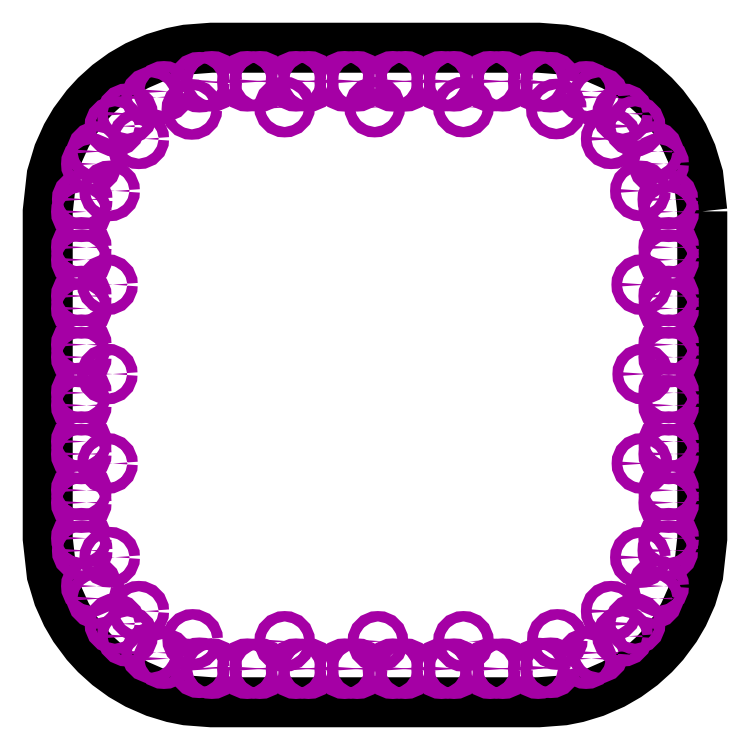
<metadata>
{"format":"dxf","ext":"dxf","renderer":"ezdxf+matplotlib","layout":"modelspace","background":"white","min_lineweight":24,"dpi":150}
</metadata>
<code>
0
SECTION
2
ENTITIES
0
LWPOLYLINE
8
0
90
       56
70
   129
43
0
10
1000
20
500
10
1000
20
-500
10
987.8
20
-609.6
10
967.5
20
-677.4
10
943
20
-731.8
10
918.7
20
-773.2
10
882.6
20
-821.9
10
853.6
20
-853.6
10
815.1
20
-888.2
10
771.7
20
-919.7
10
727.8
20
-945.1
10
672
20
-969.5
10
618.2
20
-985.8
10
575.8
20
-994.2
10
500
20
-1000
10
-500
20
-1000
10
-575.8
20
-994.2
10
-618.2
20
-985.8
10
-672
20
-969.5
10
-727.8
20
-945.1
10
-771.7
20
-919.7
10
-815.1
20
-888.2
10
-853.6
20
-853.6
10
-882.6
20
-821.9
10
-918.7
20
-773.2
10
-943
20
-731.8
10
-967.5
20
-677.4
10
-987.8
20
-609.6
10
-1000
20
-500
10
-1000
20
500
10
-987.8
20
609.6
10
-967.5
20
677.4
10
-943
20
731.8
10
-918.7
20
773.2
10
-882.6
20
821.9
10
-853.6
20
853.6
10
-815.1
20
888.2
10
-771.7
20
919.7
10
-727.8
20
945.1
10
-672
20
969.5
10
-618.2
20
985.8
10
-575.8
20
994.2
10
-500
20
1000
10
500
20
1000
10
575.8
20
994.2
10
618.2
20
985.8
10
672
20
969.5
10
727.8
20
945.1
10
771.7
20
919.7
10
815.1
20
888.2
10
853.6
20
853.6
10
882.6
20
821.9
10
918.7
20
773.2
10
943
20
731.8
10
967.5
20
677.4
10
987.8
20
609.6
0
CIRCLE
8
T32
10
682.9
20
-848.9
30
0
40
16
0
CIRCLE
8
T32
10
536.6
20
-894.6
30
0
40
16
0
CIRCLE
8
T32
10
390.1
20
-897.4
30
0
40
16
0
CIRCLE
8
T32
10
241.4
20
-897.4
30
0
40
16
0
CIRCLE
8
T32
10
-352.1
20
-897.4
30
0
40
16
0
CIRCLE
8
T32
10
-203.4
20
-897.4
30
0
40
16
0
CIRCLE
8
T32
10
-54.61
20
-897.4
30
0
40
16
0
CIRCLE
8
T32
10
92.61
20
-897.4
30
0
40
16
0
CIRCLE
8
T32
10
-644.9
20
-866.7
30
0
40
16
0
CIRCLE
8
T32
10
-498.6
20
-897.3
30
0
40
16
0
CIRCLE
8
T32
10
644.9
20
866.7
30
0
40
16
0
CIRCLE
8
T32
10
498.6
20
897.3
30
0
40
16
0
CIRCLE
8
T32
10
-682.9
20
848.9
30
0
40
16
0
CIRCLE
8
T32
10
-536.6
20
894.6
30
0
40
16
0
CIRCLE
8
T32
10
866.7
20
-644.9
30
0
40
16
0
CIRCLE
8
T32
10
897.3
20
-498.6
30
0
40
16
0
CIRCLE
8
T32
10
848.9
20
682.9
30
0
40
16
0
CIRCLE
8
T32
10
894.6
20
536.6
30
0
40
16
0
CIRCLE
8
T32
10
-848.9
20
-682.9
30
0
40
16
0
CIRCLE
8
T32
10
-894.6
20
-536.6
30
0
40
16
0
CIRCLE
8
T32
10
-897.4
20
-390.1
30
0
40
16
0
CIRCLE
8
T32
10
-897.4
20
-241.4
30
0
40
16
0
CIRCLE
8
T32
10
-897.4
20
352.1
30
0
40
16
0
CIRCLE
8
T32
10
-897.4
20
203.4
30
0
40
16
0
CIRCLE
8
T32
10
-897.4
20
54.61
30
0
40
16
0
CIRCLE
8
T32
10
-897.4
20
-92.61
30
0
40
16
0
CIRCLE
8
T32
10
-866.7
20
644.9
30
0
40
16
0
CIRCLE
8
T32
10
-897.3
20
498.6
30
0
40
16
0
CIRCLE
8
T32
10
756.7
20
798.2
30
0
40
16
0
CIRCLE
8
T32
10
-756.7
20
-798.2
30
0
40
16
0
CIRCLE
8
T32
10
-390.1
20
897.4
30
0
40
16
0
CIRCLE
8
T32
10
-794.7
20
760.3
30
0
40
16
0
CIRCLE
8
T32
10
-241.4
20
897.4
30
0
40
16
0
CIRCLE
8
T32
10
-92.61
20
897.4
30
0
40
16
0
CIRCLE
8
T32
10
54.61
20
897.4
30
0
40
16
0
CIRCLE
8
T32
10
203.4
20
897.4
30
0
40
16
0
CIRCLE
8
T32
10
352.1
20
897.4
30
0
40
16
0
CIRCLE
8
T32
10
897.4
20
390.1
30
0
40
16
0
CIRCLE
8
T32
10
897.4
20
241.4
30
0
40
16
0
CIRCLE
8
T32
10
897.4
20
92.61
30
0
40
16
0
CIRCLE
8
T32
10
897.4
20
-54.61
30
0
40
16
0
CIRCLE
8
T32
10
897.4
20
-203.4
30
0
40
16
0
CIRCLE
8
T32
10
897.4
20
-352.1
30
0
40
16
0
CIRCLE
8
T32
10
794.7
20
-760.3
30
0
40
16
0
CIRCLE
8
T32
10
-276.2
20
818.5
30
0
40
16
0
CIRCLE
8
T32
10
-559.7
20
811.4
30
0
40
16
0
CIRCLE
8
T32
10
-0.8969
20
818.5
30
0
40
16
0
CIRCLE
8
T32
10
270.1
20
818.5
30
0
40
16
0
CIRCLE
8
T32
10
554.1
20
812.7
30
0
40
16
0
CIRCLE
8
T32
10
721.6
20
721.6
30
0
40
16
0
CIRCLE
8
T32
10
810.8
20
562.5
30
0
40
16
0
CIRCLE
8
T32
10
814.9
20
276.1
30
0
40
16
0
CIRCLE
8
T32
10
817.9
20
2.929
30
0
40
16
0
CIRCLE
8
T32
10
815.5
20
-270.2
30
0
40
16
0
CIRCLE
8
T32
10
810.8
20
-557.2
30
0
40
16
0
CIRCLE
8
T32
10
721.6
20
-721.6
30
0
40
16
0
CIRCLE
8
T32
10
557.2
20
-807.8
30
0
40
16
0
CIRCLE
8
T32
10
270.2
20
-813.8
30
0
40
16
0
CIRCLE
8
T32
10
8.838
20
-813.8
30
0
40
16
0
CIRCLE
8
T32
10
-276.1
20
-813.8
30
0
40
16
0
CIRCLE
8
T32
10
-557.2
20
-807.8
30
0
40
16
0
CIRCLE
8
T32
10
-721.6
20
-721.6
30
0
40
16
0
CIRCLE
8
T32
10
-810.6
20
-556.7
30
0
40
16
0
CIRCLE
8
T32
10
-817.3
20
-270.2
30
0
40
16
0
CIRCLE
8
T32
10
-817.9
20
2.929
30
0
40
16
0
CIRCLE
8
T32
10
-817.3
20
276.1
30
0
40
16
0
CIRCLE
8
T32
10
-810.8
20
562.5
30
0
40
16
0
CIRCLE
8
T32
10
-721.6
20
721.6
30
0
40
16
0
CIRCLE
8
T32
10
-352.1
20
897.4
30
0
40
16
0
CIRCLE
8
T32
10
-203.4
20
897.4
30
0
40
16
0
CIRCLE
8
T32
10
-54.61
20
897.4
30
0
40
16
0
CIRCLE
8
T32
10
92.61
20
897.4
30
0
40
16
0
CIRCLE
8
T32
10
241.4
20
897.4
30
0
40
16
0
CIRCLE
8
T32
10
390.1
20
897.4
30
0
40
16
0
CIRCLE
8
T32
10
536.6
20
894.6
30
0
40
16
0
CIRCLE
8
T32
10
682.9
20
848.9
30
0
40
16
0
CIRCLE
8
T32
10
794.7
20
760.3
30
0
40
16
0
CIRCLE
8
T32
10
866.7
20
644.9
30
0
40
16
0
CIRCLE
8
T32
10
897.3
20
498.6
30
0
40
16
0
CIRCLE
8
T32
10
897.4
20
352.1
30
0
40
16
0
CIRCLE
8
T32
10
897.4
20
203.4
30
0
40
16
0
CIRCLE
8
T32
10
897.4
20
54.61
30
0
40
16
0
CIRCLE
8
T32
10
897.4
20
-92.61
30
0
40
16
0
CIRCLE
8
T32
10
897.4
20
-241.4
30
0
40
16
0
CIRCLE
8
T32
10
897.4
20
-390.1
30
0
40
16
0
CIRCLE
8
T32
10
894.6
20
-536.6
30
0
40
16
0
CIRCLE
8
T32
10
848.9
20
-682.9
30
0
40
16
0
CIRCLE
8
T32
10
756.7
20
-798.2
30
0
40
16
0
CIRCLE
8
T32
10
644.9
20
-866.7
30
0
40
16
0
CIRCLE
8
T32
10
498.6
20
-897.3
30
0
40
16
0
CIRCLE
8
T32
10
352.1
20
-897.4
30
0
40
16
0
CIRCLE
8
T32
10
203.4
20
-897.4
30
0
40
16
0
CIRCLE
8
T32
10
54.61
20
-897.4
30
0
40
16
0
CIRCLE
8
T32
10
-92.61
20
-897.4
30
0
40
16
0
CIRCLE
8
T32
10
-241.4
20
-897.4
30
0
40
16
0
CIRCLE
8
T32
10
-390.1
20
-897.4
30
0
40
16
0
CIRCLE
8
T32
10
-536.6
20
-894.6
30
0
40
16
0
CIRCLE
8
T32
10
-682.9
20
-848.9
30
0
40
16
0
CIRCLE
8
T32
10
-794.7
20
-760.3
30
0
40
16
0
CIRCLE
8
T32
10
-866.7
20
-644.9
30
0
40
16
0
CIRCLE
8
T32
10
-897.3
20
-498.6
30
0
40
16
0
CIRCLE
8
T32
10
-897.4
20
-352.1
30
0
40
16
0
CIRCLE
8
T32
10
-897.4
20
-203.4
30
0
40
16
0
CIRCLE
8
T32
10
-897.4
20
-54.61
30
0
40
16
0
CIRCLE
8
T32
10
-897.4
20
92.61
30
0
40
16
0
CIRCLE
8
T32
10
-897.4
20
241.4
30
0
40
16
0
CIRCLE
8
T32
10
-897.4
20
390.1
30
0
40
16
0
CIRCLE
8
T32
10
-894.6
20
536.6
30
0
40
16
0
CIRCLE
8
T32
10
-848.9
20
682.9
30
0
40
16
0
CIRCLE
8
T32
10
-756.7
20
798.2
30
0
40
16
0
CIRCLE
8
T32
10
-644.9
20
866.7
30
0
40
16
0
CIRCLE
8
T32
10
-498.6
20
897.3
30
0
40
16
0
VIEWPORT
360
1B9D0399F6AF20
8
0
10
145.3
20
101.8
30
0
40
551.5
41
222.2
68
     1
69
     1
12
145.3
22
101.8
13
0
23
0
14
10
24
10
15
10
25
10
16
0
26
0
36
1
17
0
27
0
37
0
42
50
43
0
44
0
45
222.2
50
0
51
0
72
   100
90
   819232
1

281
     0
71
     1
74
     0
110
0
120
0
130
0
111
1
121
0
131
0
112
0
122
1
132
0
79
     0
146
0
170
     0
61
     5
348
1B9D0399F5DD41
292
     1
282
     1
141
0
142
0
63
   250
421
  3355443
0
ENDSEC
0
EOF

</code>
